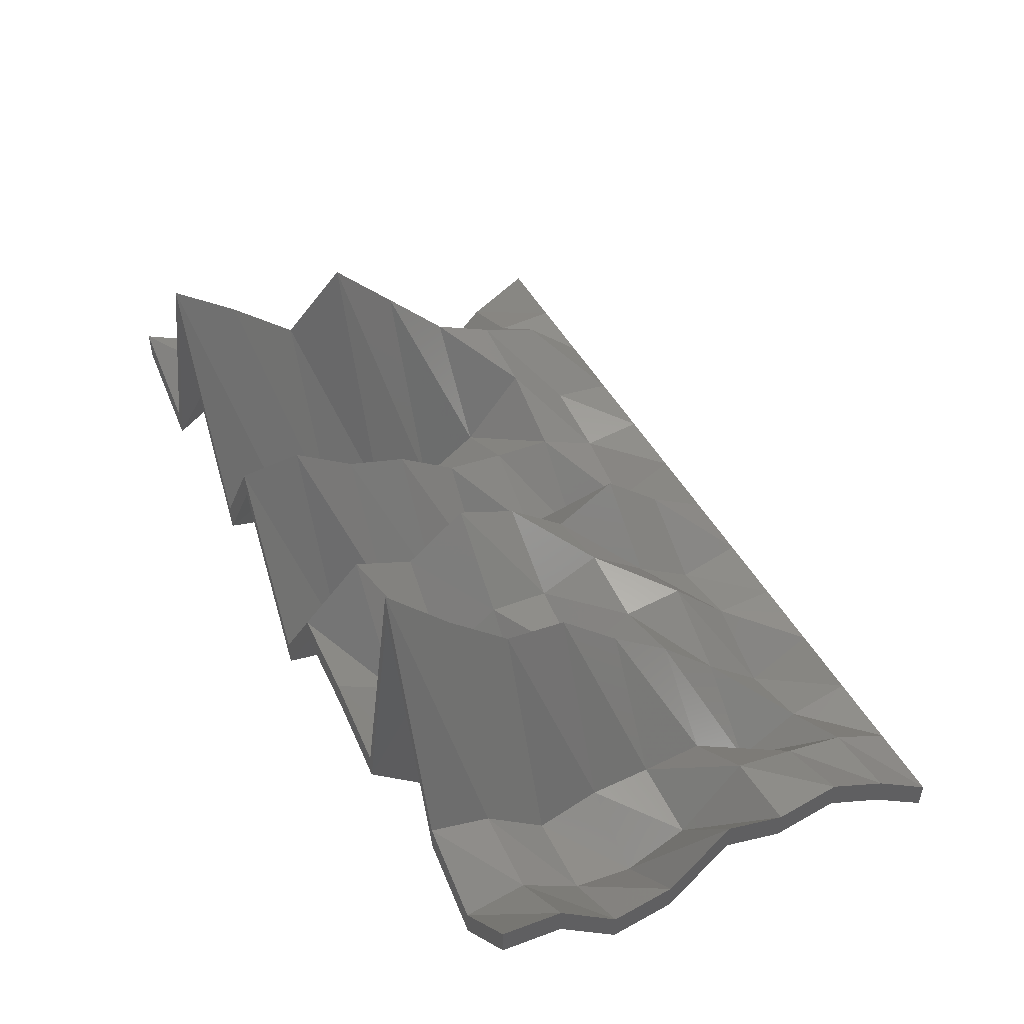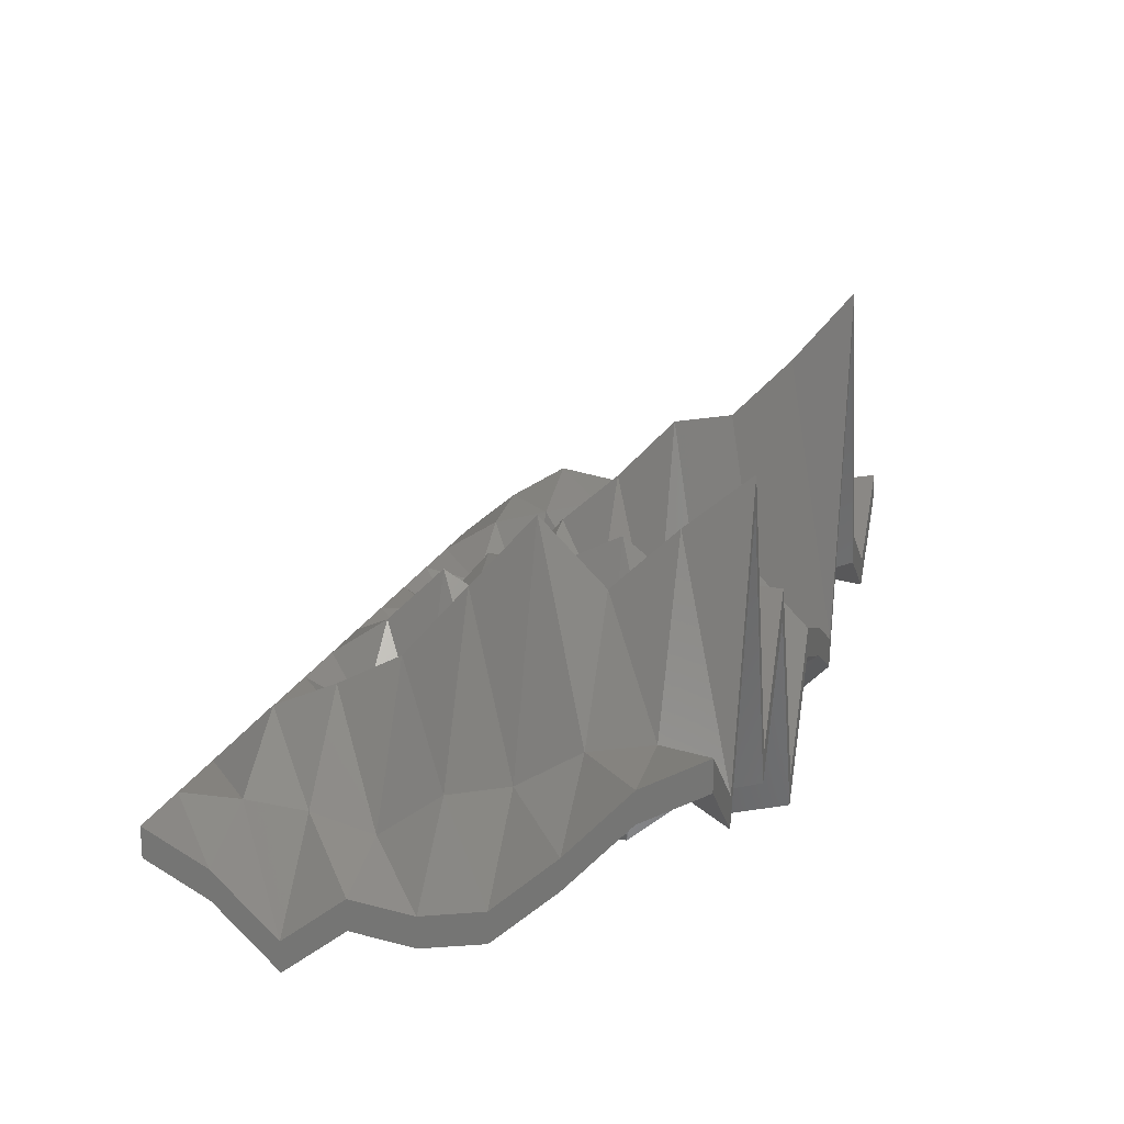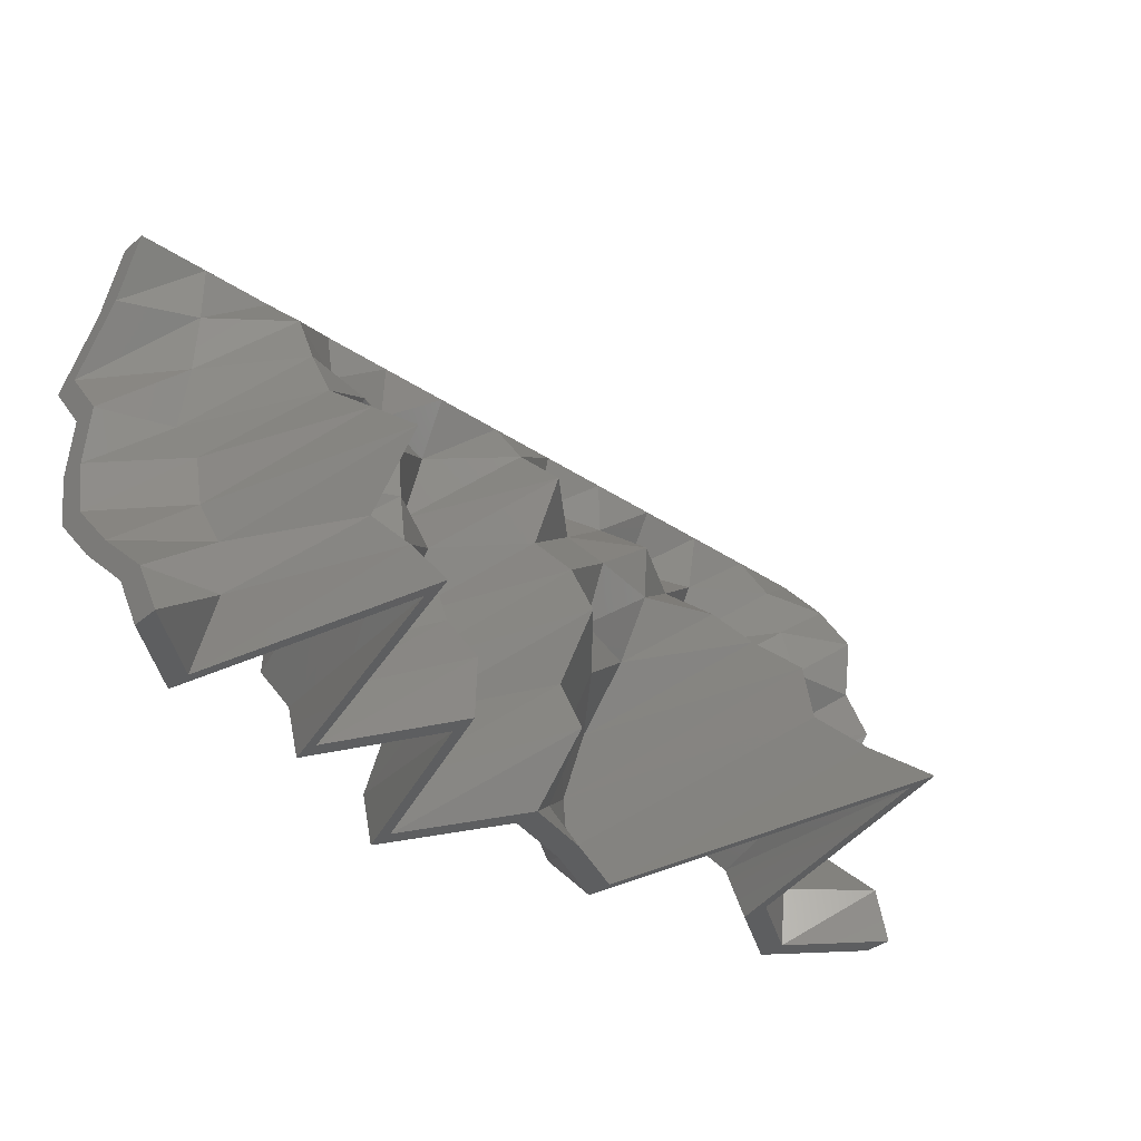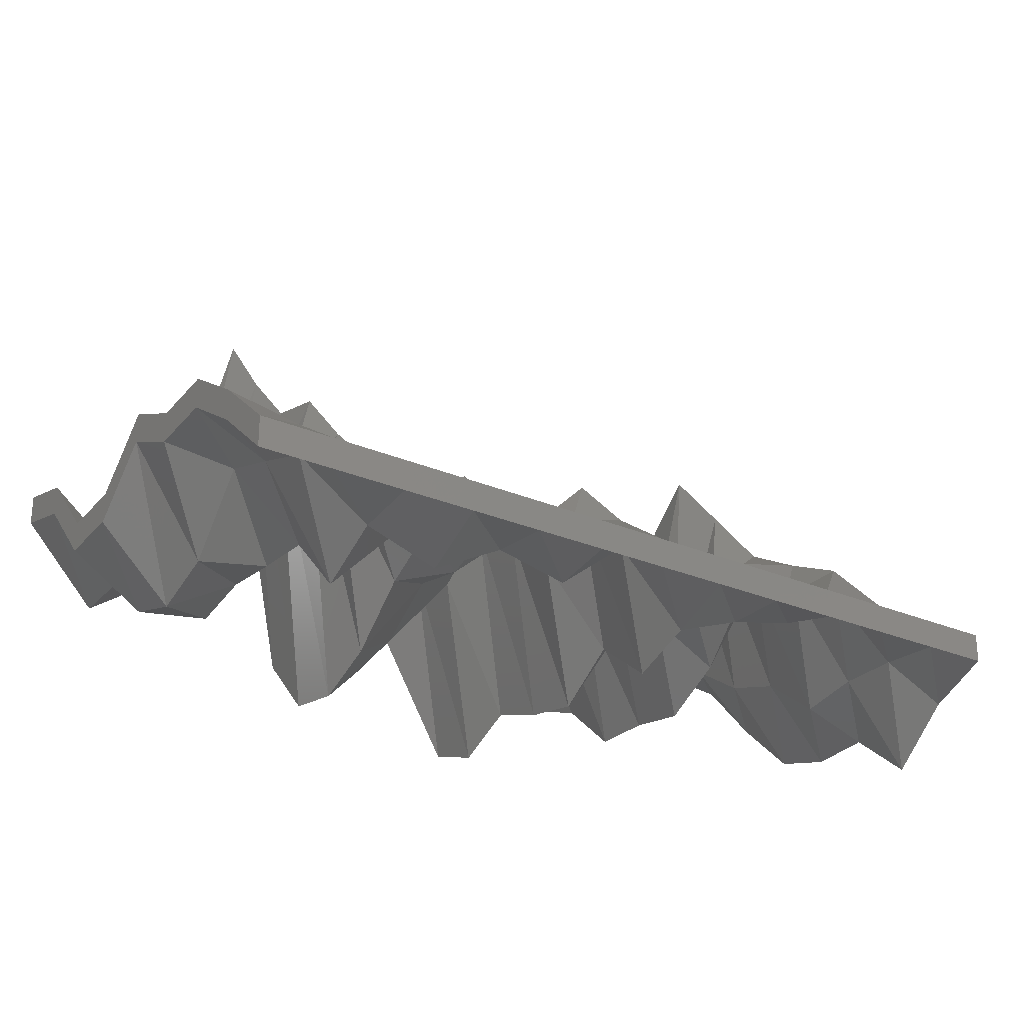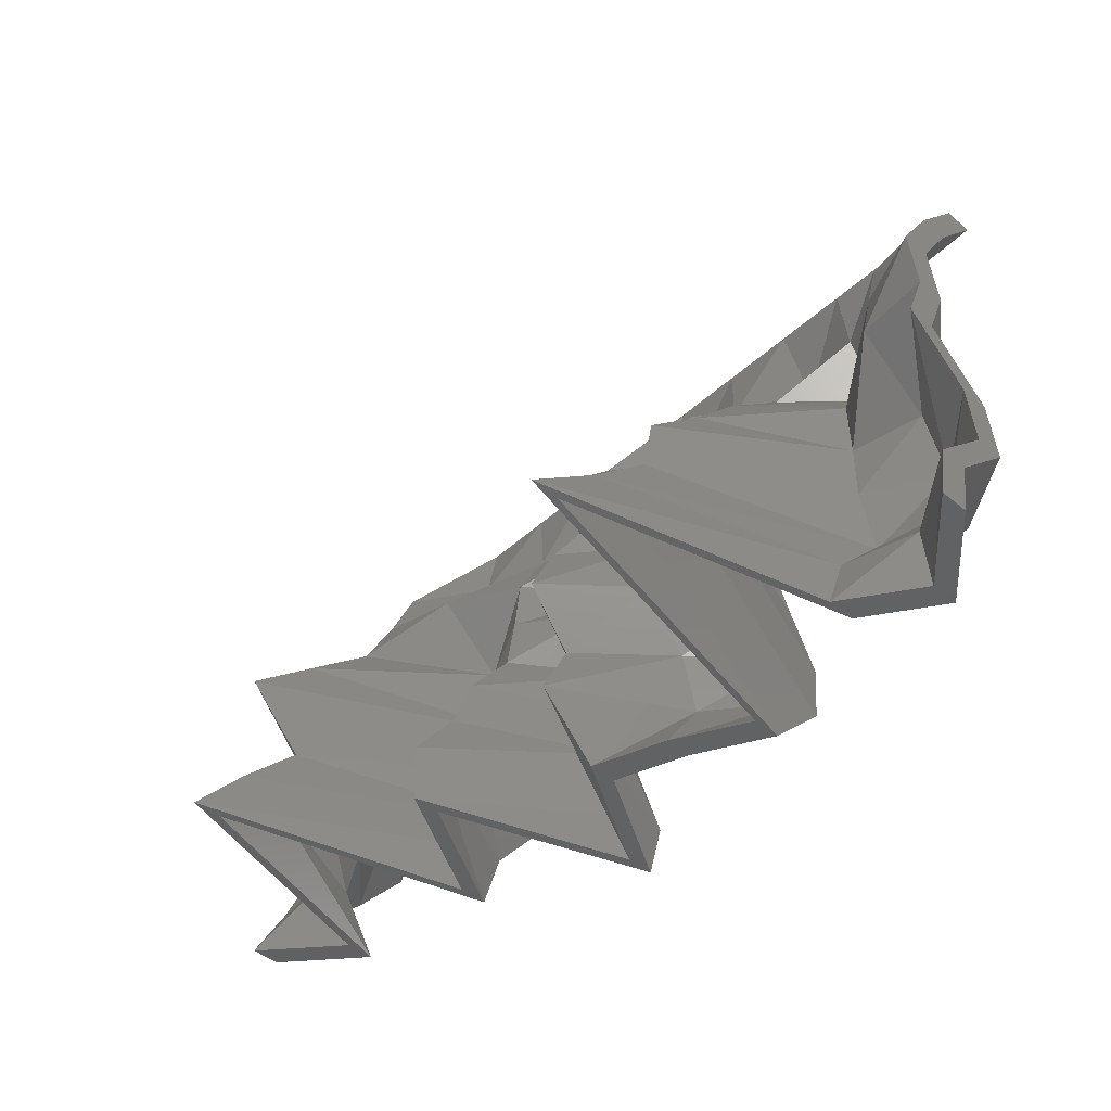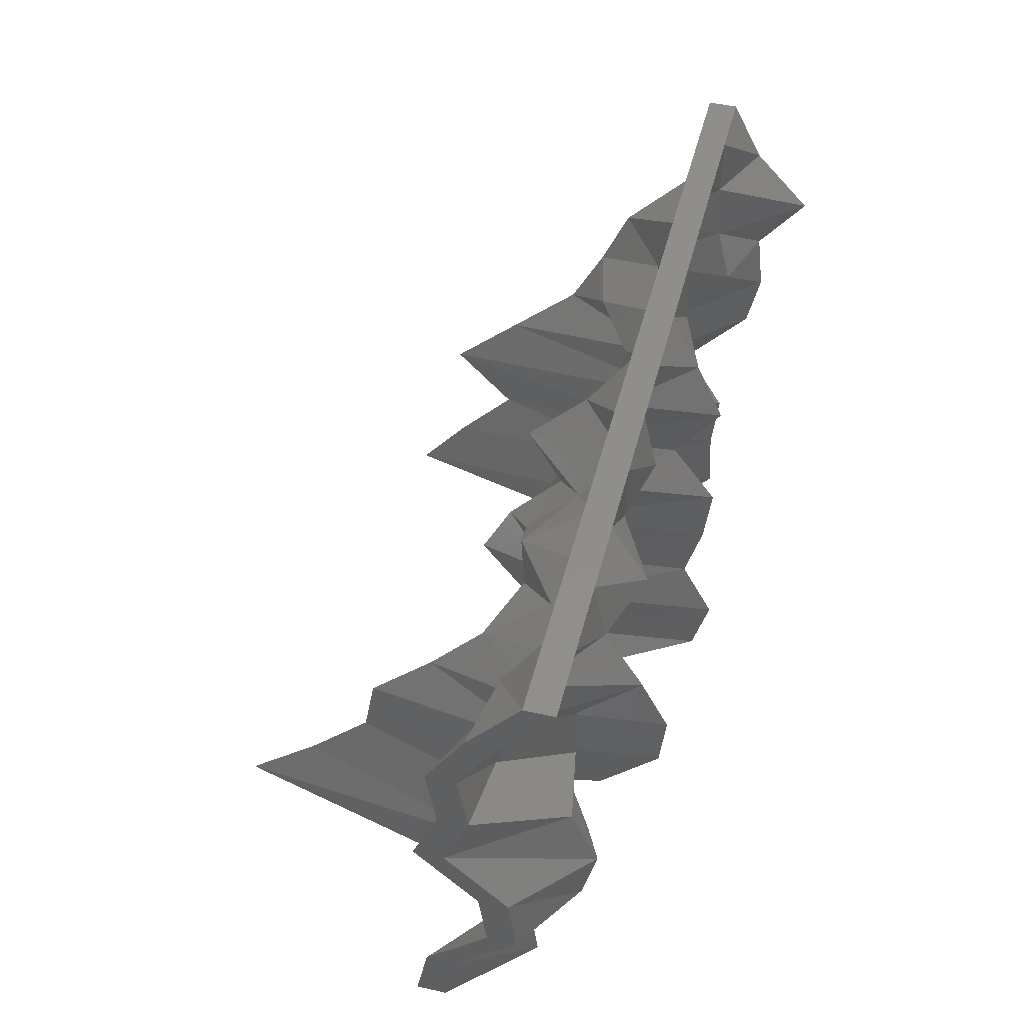
<metadata>
{"format":"stl","ext":"stl","renderer":"f3d","projection":"perspective","resolution":1024,"background":"white","views":[{"elev":48.7,"azim":-118.1,"up":"+Y"},{"elev":17.8,"azim":105.7,"up":"+Y"},{"elev":-35.2,"azim":138.2,"up":"+Z"},{"elev":-24.5,"azim":-36.0,"up":"+Y"},{"elev":-45.7,"azim":-133.8,"up":"+Z"},{"elev":46.7,"azim":-76.0,"up":"+Z"}]}
</metadata>
<code>
# stl→obj: 234 verts, 464 faces
v 0 4.386 0
v 3 1.186 0
v 0 3.908 2.5
v 0 5.586 0
v 0 5.108 2.5
v 3 2.386 0
v 3 1.483 2.5
v 3 2.683 2.5
v 6 3.174 0
v 6 4.374 0
v 6 2.212 2.5
v 6 3.412 2.5
v 9 14.58 0
v 9 15.78 0
v 9 11.61 2.5
v 9 12.81 2.5
v 12 0.4315 0
v 12 1.631 0
v 12 -2.07 2.5
v 12 -0.8702 2.5
v 15 1.986 0
v 15 3.186 0
v 15 0.2257 2.5
v 15 1.426 2.5
v 18 2.987 0
v 18 4.187 0
v 18 5.493 2.5
v 18 6.693 2.5
v 21 -2.051 0
v 21 -0.8509 0
v 21 -2.728 2.5
v 21 -1.528 2.5
v 24 6.551 0
v 24 7.751 0
v 24 6.632 2.5
v 24 7.832 2.5
v 27 1.388 0
v 27 2.588 0
v 27 0.6071 2.5
v 27 1.807 2.5
v 30 12.44 0
v 30 13.64 0
v 30 10.37 2.5
v 30 11.57 2.5
v 33 2.235 0
v 33 3.435 0
v 33 3.777 2.5
v 33 4.977 2.5
v 36 4.806 0
v 36 6.006 0
v 36 3.417 2.5
v 36 4.617 2.5
v 0 1.368 5
v 0 2.568 5
v 3 -0.5718 5
v 3 0.6282 5
v 6 -0.1769 5
v 6 1.023 5
v 9 9.068 5
v 9 10.27 5
v 12 -2.314 5
v 12 -1.114 5
v 15 0.8779 5
v 15 2.078 5
v 18 4.261 5
v 18 5.461 5
v 21 -1.381 5
v 21 -0.1814 5
v 24 4.763 5
v 24 5.963 5
v 27 -1.49 5
v 27 -0.2898 5
v 30 7.998 5
v 30 9.198 5
v 33 3.238 5
v 33 4.438 5
v 36 0.7184 5
v 36 1.918 5
v 0 1.698 7.5
v 0 2.898 7.5
v 3 -1.15 7.5
v 3 0.05045 7.5
v 6 0.5136 7.5
v 6 1.714 7.5
v 9 8.614 7.5
v 9 9.814 7.5
v 12 -1.056 7.5
v 12 0.1442 7.5
v 15 2.742 7.5
v 15 3.942 7.5
v 18 6.141 7.5
v 18 7.341 7.5
v 21 -2.058 7.5
v 21 -0.858 7.5
v 24 3.823 7.5
v 24 5.023 7.5
v 27 -1.349 7.5
v 27 -0.149 7.5
v 30 10.46 7.5
v 30 11.66 7.5
v 33 1.692 7.5
v 33 2.892 7.5
v 36 -1.542 7.5
v 36 -0.3422 7.5
v 0 4.215 10
v 0 5.415 10
v 3 -0.06988 10
v 3 1.13 10
v 6 0.466 10
v 6 1.666 10
v 9 6.017 10
v 9 7.217 10
v 12 1.29 10
v 12 2.49 10
v 15 2.434 10
v 15 3.634 10
v 18 4.902 10
v 18 6.102 10
v 21 -2.343 10
v 21 -1.143 10
v 24 1.936 10
v 24 3.136 10
v 27 -1.591 10
v 27 -0.3907 10
v 30 7.676 10
v 30 8.876 10
v 33 1.073 10
v 33 2.273 10
v 36 -2.068 10
v 36 -0.8679 10
v 0 3.206 12.5
v 0 4.406 12.5
v 3 2.923 12.5
v 3 4.123 12.5
v 6 0.5045 12.5
v 6 1.705 12.5
v 9 3.812 12.5
v 9 5.012 12.5
v 12 2.826 12.5
v 12 4.026 12.5
v 15 3.483 12.5
v 15 4.683 12.5
v 18 2.679 12.5
v 18 3.879 12.5
v 21 -0.4891 12.5
v 21 0.7109 12.5
v 24 1.531 12.5
v 24 2.731 12.5
v 27 -0.02243 12.5
v 27 1.178 12.5
v 30 4.871 12.5
v 30 6.071 12.5
v 33 -0.7461 12.5
v 33 0.4539 12.5
v 36 -1.756 12.5
v 36 -0.5557 12.5
v 0 3.601 15
v 0 4.801 15
v 3 2.258 15
v 3 3.458 15
v 6 -1.974 15
v 6 -0.7735 15
v 9 1.012 15
v 9 2.212 15
v 12 2.964 15
v 12 4.164 15
v 15 1.291 15
v 15 2.491 15
v 18 4.116 15
v 18 5.316 15
v 21 -2.319 15
v 21 -1.119 15
v 24 1.239 15
v 24 2.439 15
v 27 2.893 15
v 27 4.093 15
v 30 3.553 15
v 30 4.753 15
v 33 -0.139 15
v 33 1.061 15
v 36 -3.705 15
v 36 -2.505 15
v 0 2.067 17.5
v 0 3.267 17.5
v 3 1.548 17.5
v 3 2.748 17.5
v 6 -0.4766 17.5
v 6 0.7234 17.5
v 9 -1.446 17.5
v 9 -0.2465 17.5
v 12 0.06765 17.5
v 12 1.268 17.5
v 15 -0.5704 17.5
v 15 0.6296 17.5
v 18 1.703 17.5
v 18 2.903 17.5
v 21 -1.18 17.5
v 21 0.01988 17.5
v 24 -0.1404 17.5
v 24 1.06 17.5
v 27 0.5003 17.5
v 27 1.7 17.5
v 30 2.449 17.5
v 30 3.649 17.5
v 33 0.02812 17.5
v 33 1.228 17.5
v 36 -1.309 17.5
v 36 -0.109 17.5
v 0 0 20
v 0 1.2 20
v 3 0 20
v 3 1.2 20
v 6 0 20
v 6 1.2 20
v 9 0 20
v 9 1.2 20
v 12 0 20
v 12 1.2 20
v 15 0 20
v 15 1.2 20
v 18 0 20
v 18 1.2 20
v 21 0 20
v 21 1.2 20
v 24 0 20
v 24 1.2 20
v 27 0 20
v 27 1.2 20
v 30 0 20
v 30 1.2 20
v 33 0 20
v 33 1.2 20
v 36 0 20
v 36 1.2 20
f 1 2 3
f 4 5 6
f 2 7 3
f 6 5 8
f 2 9 7
f 6 8 10
f 9 11 7
f 10 8 12
f 9 13 11
f 10 12 14
f 13 15 11
f 14 12 16
f 13 17 15
f 14 16 18
f 17 19 15
f 18 16 20
f 17 21 19
f 18 20 22
f 21 23 19
f 22 20 24
f 21 25 23
f 22 24 26
f 25 27 23
f 26 24 28
f 25 29 27
f 26 28 30
f 29 31 27
f 30 28 32
f 29 33 31
f 30 32 34
f 33 35 31
f 34 32 36
f 33 37 35
f 34 36 38
f 37 39 35
f 38 36 40
f 37 41 39
f 38 40 42
f 41 43 39
f 42 40 44
f 41 45 43
f 42 44 46
f 45 47 43
f 46 44 48
f 45 49 47
f 46 48 50
f 49 51 47
f 50 48 52
f 3 7 53
f 5 54 8
f 7 55 53
f 8 54 56
f 7 11 55
f 8 56 12
f 11 57 55
f 12 56 58
f 11 15 57
f 12 58 16
f 15 59 57
f 16 58 60
f 15 19 59
f 16 60 20
f 19 61 59
f 20 60 62
f 19 23 61
f 20 62 24
f 23 63 61
f 24 62 64
f 23 27 63
f 24 64 28
f 27 65 63
f 28 64 66
f 27 31 65
f 28 66 32
f 31 67 65
f 32 66 68
f 31 35 67
f 32 68 36
f 35 69 67
f 36 68 70
f 35 39 69
f 36 70 40
f 39 71 69
f 40 70 72
f 39 43 71
f 40 72 44
f 43 73 71
f 44 72 74
f 43 47 73
f 44 74 48
f 47 75 73
f 48 74 76
f 47 51 75
f 48 76 52
f 51 77 75
f 52 76 78
f 53 55 79
f 54 80 56
f 55 81 79
f 56 80 82
f 55 57 81
f 56 82 58
f 57 83 81
f 58 82 84
f 57 59 83
f 58 84 60
f 59 85 83
f 60 84 86
f 59 61 85
f 60 86 62
f 61 87 85
f 62 86 88
f 61 63 87
f 62 88 64
f 63 89 87
f 64 88 90
f 63 65 89
f 64 90 66
f 65 91 89
f 66 90 92
f 65 67 91
f 66 92 68
f 67 93 91
f 68 92 94
f 67 69 93
f 68 94 70
f 69 95 93
f 70 94 96
f 69 71 95
f 70 96 72
f 71 97 95
f 72 96 98
f 71 73 97
f 72 98 74
f 73 99 97
f 74 98 100
f 73 75 99
f 74 100 76
f 75 101 99
f 76 100 102
f 75 77 101
f 76 102 78
f 77 103 101
f 78 102 104
f 79 81 105
f 80 106 82
f 81 107 105
f 82 106 108
f 81 83 107
f 82 108 84
f 83 109 107
f 84 108 110
f 83 85 109
f 84 110 86
f 85 111 109
f 86 110 112
f 85 87 111
f 86 112 88
f 87 113 111
f 88 112 114
f 87 89 113
f 88 114 90
f 89 115 113
f 90 114 116
f 89 91 115
f 90 116 92
f 91 117 115
f 92 116 118
f 91 93 117
f 92 118 94
f 93 119 117
f 94 118 120
f 93 95 119
f 94 120 96
f 95 121 119
f 96 120 122
f 95 97 121
f 96 122 98
f 97 123 121
f 98 122 124
f 97 99 123
f 98 124 100
f 99 125 123
f 100 124 126
f 99 101 125
f 100 126 102
f 101 127 125
f 102 126 128
f 101 103 127
f 102 128 104
f 103 129 127
f 104 128 130
f 105 107 131
f 106 132 108
f 107 133 131
f 108 132 134
f 107 109 133
f 108 134 110
f 109 135 133
f 110 134 136
f 109 111 135
f 110 136 112
f 111 137 135
f 112 136 138
f 111 113 137
f 112 138 114
f 113 139 137
f 114 138 140
f 113 115 139
f 114 140 116
f 115 141 139
f 116 140 142
f 115 117 141
f 116 142 118
f 117 143 141
f 118 142 144
f 117 119 143
f 118 144 120
f 119 145 143
f 120 144 146
f 119 121 145
f 120 146 122
f 121 147 145
f 122 146 148
f 121 123 147
f 122 148 124
f 123 149 147
f 124 148 150
f 123 125 149
f 124 150 126
f 125 151 149
f 126 150 152
f 125 127 151
f 126 152 128
f 127 153 151
f 128 152 154
f 127 129 153
f 128 154 130
f 129 155 153
f 130 154 156
f 131 133 157
f 132 158 134
f 133 159 157
f 134 158 160
f 133 135 159
f 134 160 136
f 135 161 159
f 136 160 162
f 135 137 161
f 136 162 138
f 137 163 161
f 138 162 164
f 137 139 163
f 138 164 140
f 139 165 163
f 140 164 166
f 139 141 165
f 140 166 142
f 141 167 165
f 142 166 168
f 141 143 167
f 142 168 144
f 143 169 167
f 144 168 170
f 143 145 169
f 144 170 146
f 145 171 169
f 146 170 172
f 145 147 171
f 146 172 148
f 147 173 171
f 148 172 174
f 147 149 173
f 148 174 150
f 149 175 173
f 150 174 176
f 149 151 175
f 150 176 152
f 151 177 175
f 152 176 178
f 151 153 177
f 152 178 154
f 153 179 177
f 154 178 180
f 153 155 179
f 154 180 156
f 155 181 179
f 156 180 182
f 157 159 183
f 158 184 160
f 159 185 183
f 160 184 186
f 159 161 185
f 160 186 162
f 161 187 185
f 162 186 188
f 161 163 187
f 162 188 164
f 163 189 187
f 164 188 190
f 163 165 189
f 164 190 166
f 165 191 189
f 166 190 192
f 165 167 191
f 166 192 168
f 167 193 191
f 168 192 194
f 167 169 193
f 168 194 170
f 169 195 193
f 170 194 196
f 169 171 195
f 170 196 172
f 171 197 195
f 172 196 198
f 171 173 197
f 172 198 174
f 173 199 197
f 174 198 200
f 173 175 199
f 174 200 176
f 175 201 199
f 176 200 202
f 175 177 201
f 176 202 178
f 177 203 201
f 178 202 204
f 177 179 203
f 178 204 180
f 179 205 203
f 180 204 206
f 179 181 205
f 180 206 182
f 181 207 205
f 182 206 208
f 183 185 209
f 184 210 186
f 185 211 209
f 186 210 212
f 185 187 211
f 186 212 188
f 187 213 211
f 188 212 214
f 187 189 213
f 188 214 190
f 189 215 213
f 190 214 216
f 189 191 215
f 190 216 192
f 191 217 215
f 192 216 218
f 191 193 217
f 192 218 194
f 193 219 217
f 194 218 220
f 193 195 219
f 194 220 196
f 195 221 219
f 196 220 222
f 195 197 221
f 196 222 198
f 197 223 221
f 198 222 224
f 197 199 223
f 198 224 200
f 199 225 223
f 200 224 226
f 199 201 225
f 200 226 202
f 201 227 225
f 202 226 228
f 201 203 227
f 202 228 204
f 203 229 227
f 204 228 230
f 203 205 229
f 204 230 206
f 205 231 229
f 206 230 232
f 205 207 231
f 206 232 208
f 207 233 231
f 208 232 234
f 1 4 2
f 2 4 6
f 2 6 9
f 9 6 10
f 9 10 13
f 13 10 14
f 13 14 17
f 17 14 18
f 17 18 21
f 21 18 22
f 21 22 25
f 25 22 26
f 25 26 29
f 29 26 30
f 29 30 33
f 33 30 34
f 33 34 37
f 37 34 38
f 37 38 41
f 41 38 42
f 41 42 45
f 45 42 46
f 45 46 49
f 49 46 50
f 209 211 210
f 211 212 210
f 211 213 212
f 213 214 212
f 213 215 214
f 215 216 214
f 215 217 216
f 217 218 216
f 217 219 218
f 219 220 218
f 219 221 220
f 221 222 220
f 221 223 222
f 223 224 222
f 223 225 224
f 225 226 224
f 225 227 226
f 227 228 226
f 227 229 228
f 229 230 228
f 229 231 230
f 231 232 230
f 231 233 232
f 233 234 232
f 1 3 4
f 4 3 5
f 3 53 5
f 5 53 54
f 53 79 54
f 54 79 80
f 79 105 80
f 80 105 106
f 105 131 106
f 106 131 132
f 131 157 132
f 132 157 158
f 157 183 158
f 158 183 184
f 183 209 184
f 184 209 210
f 49 50 51
f 50 52 51
f 51 52 77
f 52 78 77
f 77 78 103
f 78 104 103
f 103 104 129
f 104 130 129
f 129 130 155
f 130 156 155
f 155 156 181
f 156 182 181
f 181 182 207
f 182 208 207
f 207 208 233
f 208 234 233

</code>
